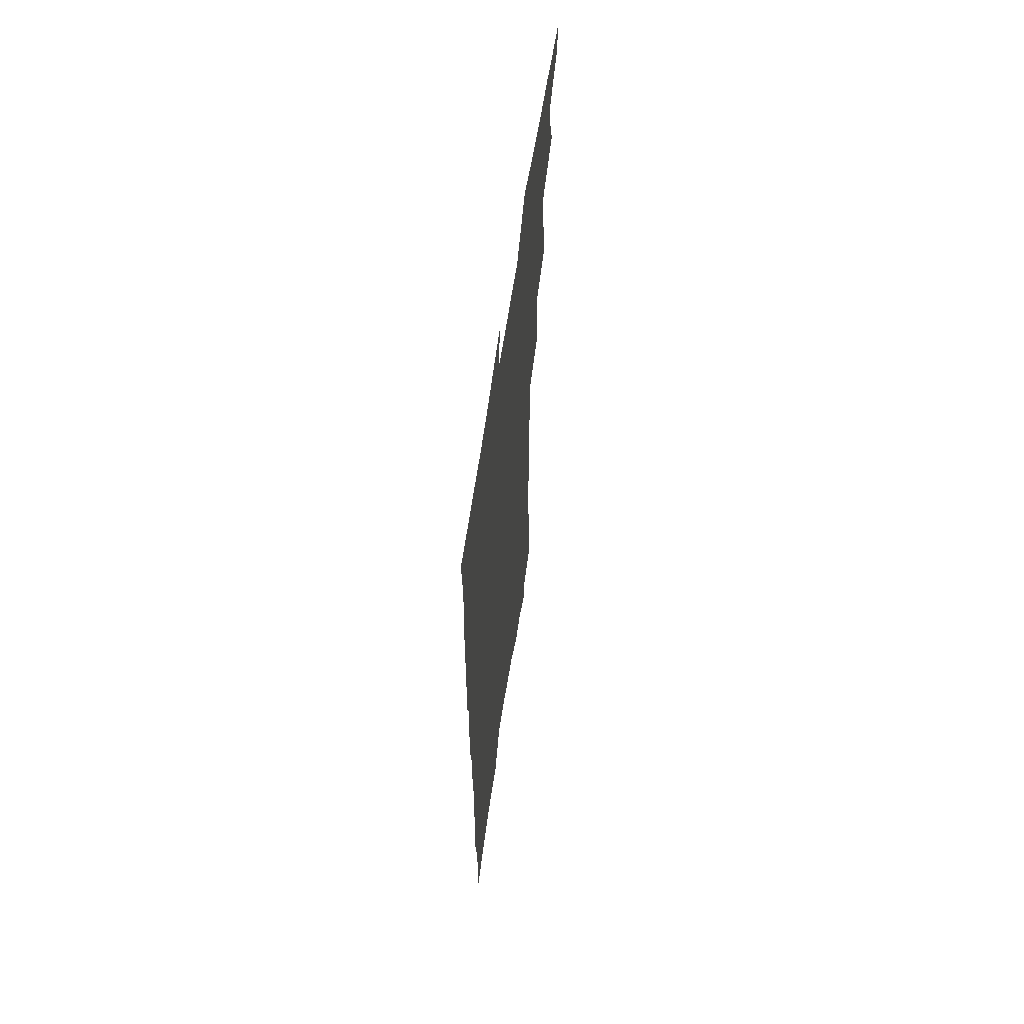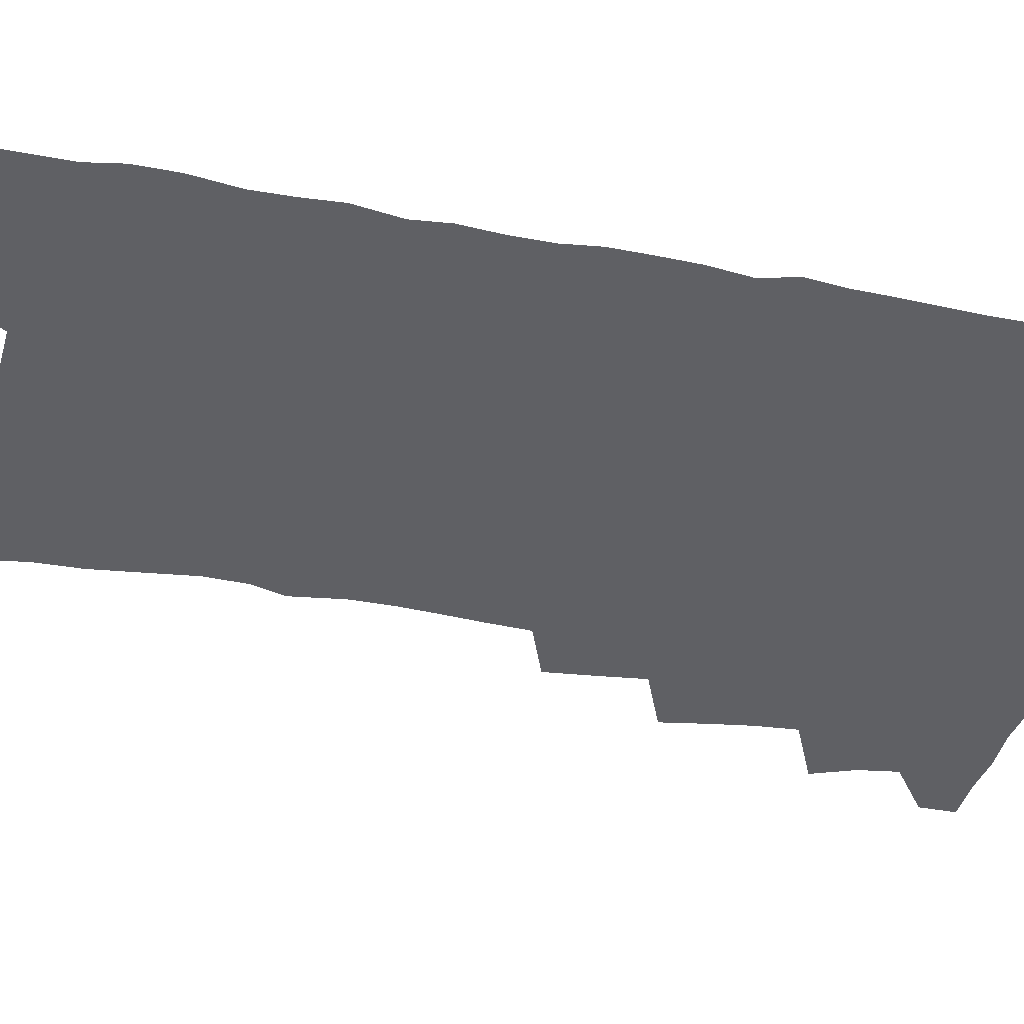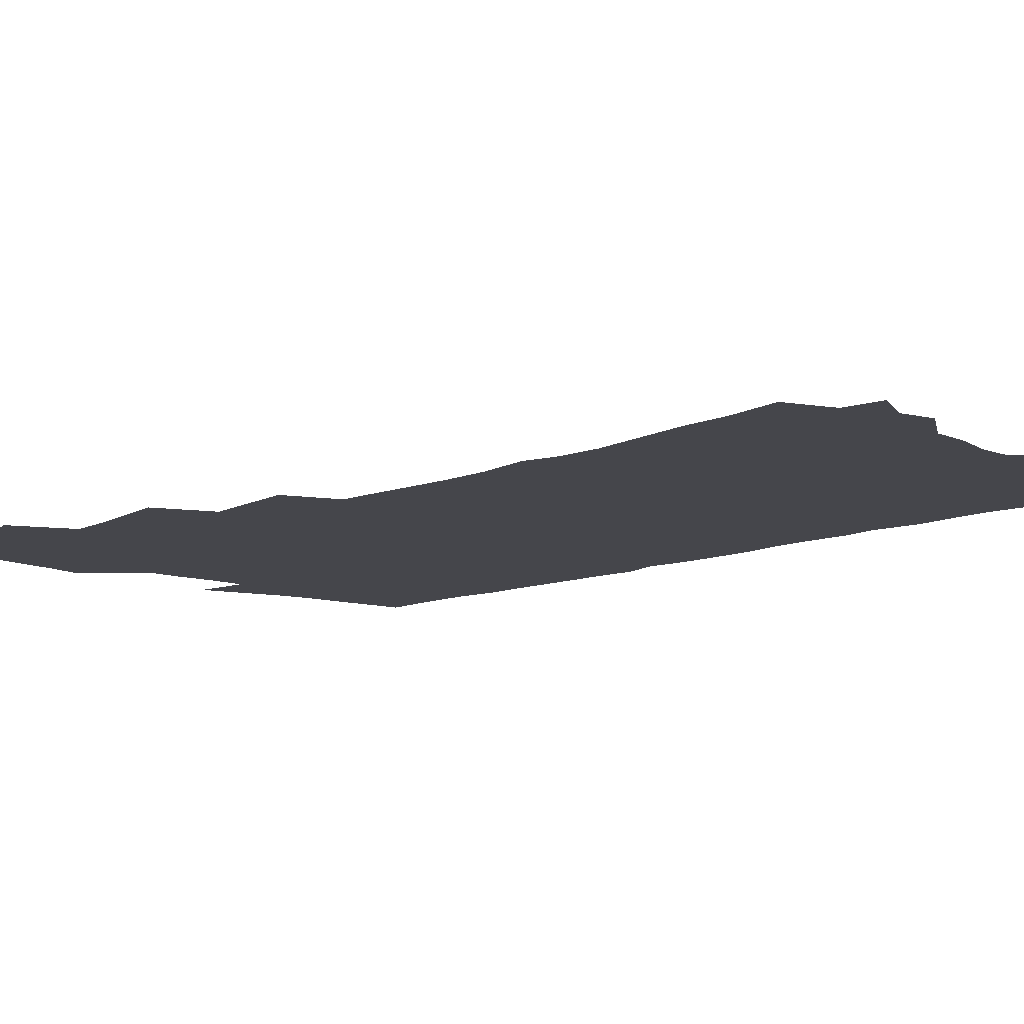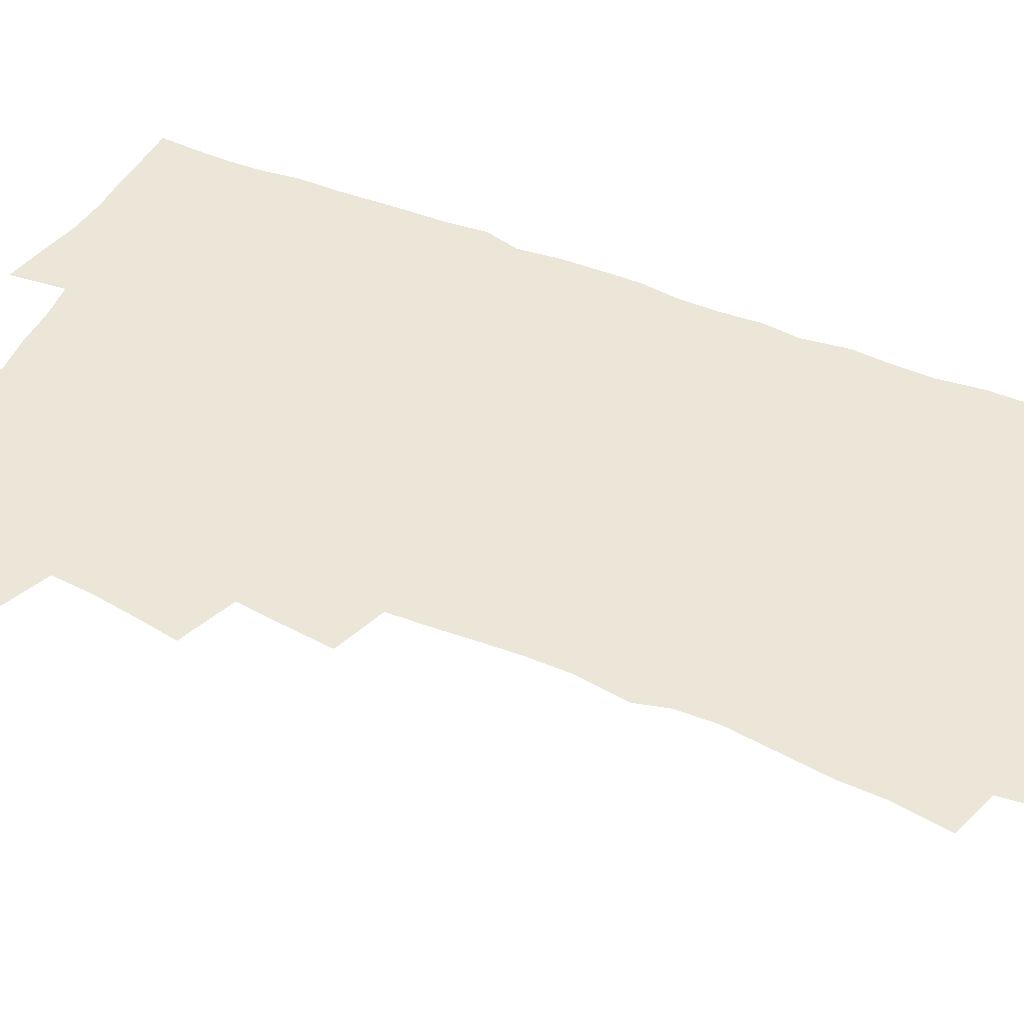
<metadata>
{"format":"obj","ext":"obj","renderer":"f3d","projection":"perspective","resolution":1024,"background":"white","views":[{"elev":64.4,"azim":98.7,"up":"+Y"},{"elev":-44.4,"azim":77.3,"up":"+Z"},{"elev":-10.1,"azim":-42.7,"up":"+Z"},{"elev":48.7,"azim":-65.7,"up":"+Z"}]}
</metadata>
<code>
v 465.9 547.5 0
v 466.1 562 0
v 475.7 501.7 0
v 481.8 518.4 0
v 484.2 533.9 0
v 484 548.3 0
v 481.9 563.1 0
v 491.9 440.3 0
v 495 457.9 0
v 497.6 474.8 0
v 499 490.9 0
v 502.3 506.9 0
v 501.1 520.8 0
v 500.3 535 0
v 499.1 549.4 0
v 496.2 565.6 0
v 509.4 393.2 0
v 511.6 412 0
v 514 430.9 0
v 515 447.4 0
v 515.2 462.7 0
v 512.7 476.5 0
v 516.6 493.4 0
v 517.6 508.3 0
v 516.7 521.9 0
v 515.4 536.3 0
v 513.6 551.2 0
v 511.8 566.1 0
v 523 190.1 0
v 526.4 211.9 0
v 527 229.7 0
v 529.6 249.7 0
v 532.1 269.4 0
v 531.8 285.5 0
v 528.5 298.7 0
v 531.6 319.4 0
v 531.9 336.5 0
v 531.2 352.8 0
v 530.4 368.8 0
v 529.8 385.1 0
v 529.3 401.4 0
v 529.8 418.2 0
v 529.8 433.8 0
v 531.4 450.4 0
v 532.5 466.2 0
v 532.1 480.5 0
v 531.3 494.7 0
v 531.2 508.8 0
v 531 522.9 0
v 530.5 537.2 0
v 528.2 552.9 0
v 526.1 568.6 0
v 543 168.9 0
v 541.3 184 0
v 541.5 201.7 0
v 546.5 225.9 0
v 548 244.9 0
v 549.1 263 0
v 548.2 278.2 0
v 548.5 295.1 0
v 547.1 310.1 0
v 549.2 329.7 0
v 547.6 344 0
v 547.5 360.2 0
v 547.2 376 0
v 545.9 390.7 0
v 545.7 406.5 0
v 547.4 423.8 0
v 547.2 438.4 0
v 546.4 452.5 0
v 546.8 467.2 0
v 547.4 481.9 0
v 547.5 496 0
v 547.5 509.8 0
v 547 523.6 0
v 545.2 538.5 0
v 542.8 554.6 0
v 540.4 570.8 0
v 558.8 177.1 0
v 560.7 196.9 0
v 562.6 217.9 0
v 562.8 235.2 0
v 564.6 254.7 0
v 564.6 271 0
v 563.9 286.3 0
v 563.3 301.7 0
v 562.6 317.2 0
v 563.7 335.6 0
v 563 350.4 0
v 562.8 365.9 0
v 561.4 379.7 0
v 560.8 394.6 0
v 560.4 409.5 0
v 561.7 425.9 0
v 561.7 440.4 0
v 561.2 454.3 0
v 562 469.1 0
v 562.2 483.2 0
v 562.4 496.9 0
v 562.7 510.4 0
v 562.5 523.6 0
v 560.6 538.2 0
v 557.8 555.3 0
v 554.6 574.1 0
v 571.5 175 0
v 576.9 206.9 0
v 577.9 226 0
v 577.7 242 0
v 578.1 259.1 0
v 577.6 274.5 0
v 577.3 290.4 0
v 576.6 305.3 0
v 576.8 322.5 0
v 576.8 338.4 0
v 576.8 354.3 0
v 576.6 369.2 0
v 576.2 383.9 0
v 576.2 399.1 0
v 576 413.7 0
v 575.3 427.3 0
v 575.4 441.6 0
v 575.3 455.6 0
v 576.3 470.5 0
v 575.8 483.7 0
v 576.4 497.6 0
v 576.6 510.9 0
v 576 524.2 0
v 574.9 538.5 0
v 573.4 554.3 0
v 588.4 187.5 0
v 591 213.4 0
v 592 232.7 0
v 591.2 246.4 0
v 591.1 262.4 0
v 590.9 278.4 0
v 590.1 292.8 0
v 589.9 308.7 0
v 589.7 324.7 0
v 589.6 340.1 0
v 589.8 356.9 0
v 589.5 370.3 0
v 589.7 386.4 0
v 589.6 400.9 0
v 589.4 415.1 0
v 589.8 429.9 0
v 588.9 442.8 0
v 589.6 457.7 0
v 589.8 471.3 0
v 589.6 484.5 0
v 589.7 497.9 0
v 589.9 511.2 0
v 589.6 524.8 0
v 588.9 539.3 0
v 587.9 554.6 0
v 602.1 189 0
v 603.9 215.2 0
v 604.1 232.4 0
v 603.7 246.8 0
v 603.7 264 0
v 603.5 280.5 0
v 603.2 296 0
v 603 312 0
v 602.9 327.8 0
v 602.5 342.2 0
v 602.4 355.6 0
v 602.4 371.9 0
v 602.6 387.2 0
v 602.6 402.1 0
v 602.6 415.7 0
v 602.7 431 0
v 602.4 444 0
v 603 458.7 0
v 603 471.7 0
v 602.9 484.7 0
v 602.9 497.7 0
v 603.4 511.3 0
v 603.4 524.8 0
v 603.4 538.6 0
v 602.7 553.8 0
v 616.1 193.1 0
v 616.6 214.5 0
v 616.6 233.8 0
v 616.4 249.3 0
v 616.2 264.9 0
v 616 282 0
v 615.7 296.4 0
v 615.6 312.3 0
v 615.4 327.6 0
v 615.2 343.1 0
v 615.1 357.4 0
v 615.1 373 0
v 615.6 386.1 0
v 615.5 401.4 0
v 615.6 415.4 0
v 615.6 430.8 0
v 615.7 444.8 0
v 615.9 458.6 0
v 616.2 471.8 0
v 616.6 485.1 0
v 617.1 498.2 0
v 616.9 511.4 0
v 617.2 524.6 0
v 617.4 538.1 0
v 616.9 554.3 0
v 614.9 576.3 0
v 629.6 193.9 0
v 629.4 215.3 0
v 629.2 232.9 0
v 628.9 250.1 0
v 628.7 265.1 0
v 628.4 282.3 0
v 628.3 297.1 0
v 628.1 313 0
v 628 327.8 0
v 627.9 343.8 0
v 627.7 358.6 0
v 628.2 371 0
v 628.3 388 0
v 628.3 402.4 0
v 628.6 415.5 0
v 628.6 430.4 0
v 628.7 444.4 0
v 628.7 458.4 0
v 629.2 471.3 0
v 630.1 484 0
v 630.1 498.3 0
v 630.4 511.2 0
v 630.9 524.2 0
v 631.1 538.1 0
v 631.5 552.1 0
v 630.3 572.1 0
v 644.1 168.7 0
v 642.9 193.6 0
v 642.5 212.9 0
v 642 231.2 0
v 641.9 247.6 0
v 641.1 266 0
v 640.9 281.9 0
v 640.8 296.7 0
v 641.4 310.2 0
v 640.3 329.5 0
v 640.7 342.6 0
v 640.4 358.3 0
v 640.8 372.2 0
v 641.1 386.4 0
v 641 400.9 0
v 642 413.8 0
v 641.4 430.1 0
v 642 443.2 0
v 642.1 457.1 0
v 642.5 470.4 0
v 643.1 483.7 0
v 643.4 497.6 0
v 644.1 510.7 0
v 644.4 524 0
v 644.9 537.7 0
v 645.4 551.7 0
v 646 567.5 0
v 657.6 170.1 0
v 656.8 189.9 0
v 655.9 210 0
v 655 229 0
v 654.9 245.4 0
v 654.1 263.3 0
v 654.1 278.8 0
v 653.2 295.7 0
v 654.1 309.3 0
v 653.4 326.3 0
v 653.3 341.5 0
v 653.4 356.2 0
v 654.2 369.7 0
v 654 384.9 0
v 655.6 397.9 0
v 654.8 414.2 0
v 654.8 428.3 0
v 655.3 441.9 0
v 655.7 455.5 0
v 655.8 469.4 0
v 656.6 482.4 0
v 656 497.9 0
v 657.3 510.2 0
v 658.1 523.5 0
v 658.7 536.9 0
v 659.5 551.2 0
v 660.6 565.2 0
v 671.4 167.8 0
v 670.9 186.3 0
v 670.4 204.5 0
v 669.7 223.1 0
v 668.7 241.4 0
v 669.4 256.6 0
v 668.2 274.5 0
v 667.9 290.5 0
v 667.8 306 0
v 667 322.5 0
v 669 335.4 0
v 667.3 352.8 0
v 667.1 368 0
v 667.9 381.9 0
v 669.1 395.6 0
v 668.8 411.1 0
v 669.9 424.8 0
v 669.4 439.7 0
v 669.2 454.1 0
v 669.7 467.8 0
v 670.1 481.7 0
v 669.8 495.9 0
v 671.8 508.9 0
v 671.5 523.1 0
v 672 536 0
v 673.6 550.1 0
v 674.7 564.5 0
v 686.7 161.6 0
v 686.7 179 0
v 684.9 199.8 0
v 684.3 217.8 0
v 684.8 233.9 0
v 683.9 251.5 0
v 683.8 267.7 0
v 684 283.4 0
v 682.8 300.6 0
v 681.5 317.6 0
v 682.6 332 0
v 683.1 346.9 0
v 682.3 362.8 0
v 684.9 376 0
v 683.4 392.6 0
v 684.6 406.7 0
v 684.4 421.8 0
v 683.5 437.4 0
v 683.3 451.8 0
v 684.7 465.3 0
v 685.3 479.3 0
v 686.5 493.2 0
v 685.5 508.2 0
v 686.3 521.8 0
v 686.9 535.5 0
v 687.3 549.1 0
v 688.6 563.1 0
v 702.9 154.3 0
v 701.5 174.2 0
v 701.6 191.4 0
v 701.7 208.3 0
v 704.3 222.4 0
v 704.4 239 0
v 702.3 257.6 0
v 702.8 273.3 0
v 703.9 288.4 0
v 701.6 306.7 0
v 703.1 321.2 0
v 702.2 337.8 0
v 702.3 353.3 0
v 704.2 367.5 0
v 704.2 383.3 0
v 703.9 399 0
v 702.2 415.8 0
v 705.8 429.3 0
v 704.5 445.2 0
v 704.2 460.1 0
v 703.8 475 0
v 703.2 490 0
v 703.4 504.6 0
v 701.6 520.3 0
v 701.2 534.7 0
v 701.7 548.4 0
v 702.5 562.1 0
v 706 586 0
f 5 6 1
f 1 6 2
f 6 7 2
f 11 12 3
f 3 12 4
f 12 13 4
f 4 13 5
f 13 14 5
f 5 14 6
f 14 15 6
f 6 15 7
f 15 16 7
f 19 20 8
f 8 20 9
f 20 21 9
f 9 21 10
f 21 22 10
f 10 22 11
f 22 23 11
f 11 23 12
f 23 24 12
f 12 24 13
f 24 25 13
f 13 25 14
f 25 26 14
f 14 26 15
f 26 27 15
f 15 27 16
f 27 28 16
f 40 41 17
f 17 41 18
f 41 42 18
f 18 42 19
f 42 43 19
f 19 43 20
f 43 44 20
f 20 44 21
f 44 45 21
f 21 45 22
f 45 46 22
f 22 46 23
f 46 47 23
f 23 47 24
f 47 48 24
f 24 48 25
f 48 49 25
f 25 49 26
f 49 50 26
f 26 50 27
f 50 51 27
f 27 51 28
f 51 52 28
f 54 55 29
f 29 55 30
f 55 56 30
f 30 56 31
f 56 57 31
f 31 57 32
f 57 58 32
f 32 58 33
f 58 59 33
f 33 59 34
f 59 60 34
f 34 60 35
f 60 61 35
f 35 61 36
f 61 62 36
f 36 62 37
f 62 63 37
f 37 63 38
f 63 64 38
f 38 64 39
f 64 65 39
f 39 65 40
f 65 66 40
f 40 66 41
f 66 67 41
f 41 67 42
f 67 68 42
f 42 68 43
f 68 69 43
f 43 69 44
f 69 70 44
f 44 70 45
f 70 71 45
f 45 71 46
f 71 72 46
f 46 72 47
f 72 73 47
f 47 73 48
f 73 74 48
f 48 74 49
f 74 75 49
f 49 75 50
f 75 76 50
f 50 76 51
f 76 77 51
f 51 77 52
f 77 78 52
f 53 79 54
f 79 80 54
f 54 80 55
f 80 81 55
f 55 81 56
f 81 82 56
f 56 82 57
f 82 83 57
f 57 83 58
f 83 84 58
f 58 84 59
f 84 85 59
f 59 85 60
f 85 86 60
f 60 86 61
f 86 87 61
f 61 87 62
f 87 88 62
f 62 88 63
f 88 89 63
f 63 89 64
f 89 90 64
f 64 90 65
f 90 91 65
f 65 91 66
f 91 92 66
f 66 92 67
f 92 93 67
f 67 93 68
f 93 94 68
f 68 94 69
f 94 95 69
f 69 95 70
f 95 96 70
f 70 96 71
f 96 97 71
f 71 97 72
f 97 98 72
f 72 98 73
f 98 99 73
f 73 99 74
f 99 100 74
f 74 100 75
f 100 101 75
f 75 101 76
f 101 102 76
f 76 102 77
f 102 103 77
f 77 103 78
f 103 104 78
f 79 105 80
f 105 106 80
f 80 106 81
f 106 107 81
f 81 107 82
f 107 108 82
f 82 108 83
f 108 109 83
f 83 109 84
f 109 110 84
f 84 110 85
f 110 111 85
f 85 111 86
f 111 112 86
f 86 112 87
f 112 113 87
f 87 113 88
f 113 114 88
f 88 114 89
f 114 115 89
f 89 115 90
f 115 116 90
f 90 116 91
f 116 117 91
f 91 117 92
f 117 118 92
f 92 118 93
f 118 119 93
f 93 119 94
f 119 120 94
f 94 120 95
f 120 121 95
f 95 121 96
f 121 122 96
f 96 122 97
f 122 123 97
f 97 123 98
f 123 124 98
f 98 124 99
f 124 125 99
f 99 125 100
f 125 126 100
f 100 126 101
f 126 127 101
f 101 127 102
f 127 128 102
f 102 128 103
f 128 129 103
f 103 129 104
f 105 130 106
f 130 131 106
f 106 131 107
f 131 132 107
f 107 132 108
f 132 133 108
f 108 133 109
f 133 134 109
f 109 134 110
f 134 135 110
f 110 135 111
f 135 136 111
f 111 136 112
f 136 137 112
f 112 137 113
f 137 138 113
f 113 138 114
f 138 139 114
f 114 139 115
f 139 140 115
f 115 140 116
f 140 141 116
f 116 141 117
f 141 142 117
f 117 142 118
f 142 143 118
f 118 143 119
f 143 144 119
f 119 144 120
f 144 145 120
f 120 145 121
f 145 146 121
f 121 146 122
f 146 147 122
f 122 147 123
f 147 148 123
f 123 148 124
f 148 149 124
f 124 149 125
f 149 150 125
f 125 150 126
f 150 151 126
f 126 151 127
f 151 152 127
f 127 152 128
f 152 153 128
f 128 153 129
f 153 154 129
f 130 155 131
f 155 156 131
f 131 156 132
f 156 157 132
f 132 157 133
f 157 158 133
f 133 158 134
f 158 159 134
f 134 159 135
f 159 160 135
f 135 160 136
f 160 161 136
f 136 161 137
f 161 162 137
f 137 162 138
f 162 163 138
f 138 163 139
f 163 164 139
f 139 164 140
f 164 165 140
f 140 165 141
f 165 166 141
f 141 166 142
f 166 167 142
f 142 167 143
f 167 168 143
f 143 168 144
f 168 169 144
f 144 169 145
f 169 170 145
f 145 170 146
f 170 171 146
f 146 171 147
f 171 172 147
f 147 172 148
f 172 173 148
f 148 173 149
f 173 174 149
f 149 174 150
f 174 175 150
f 150 175 151
f 175 176 151
f 151 176 152
f 176 177 152
f 152 177 153
f 177 178 153
f 153 178 154
f 178 179 154
f 155 180 156
f 180 181 156
f 156 181 157
f 181 182 157
f 157 182 158
f 182 183 158
f 158 183 159
f 183 184 159
f 159 184 160
f 184 185 160
f 160 185 161
f 185 186 161
f 161 186 162
f 186 187 162
f 162 187 163
f 187 188 163
f 163 188 164
f 188 189 164
f 164 189 165
f 189 190 165
f 165 190 166
f 190 191 166
f 166 191 167
f 191 192 167
f 167 192 168
f 192 193 168
f 168 193 169
f 193 194 169
f 169 194 170
f 194 195 170
f 170 195 171
f 195 196 171
f 171 196 172
f 196 197 172
f 172 197 173
f 197 198 173
f 173 198 174
f 198 199 174
f 174 199 175
f 199 200 175
f 175 200 176
f 200 201 176
f 176 201 177
f 201 202 177
f 177 202 178
f 202 203 178
f 178 203 179
f 203 204 179
f 180 206 181
f 206 207 181
f 181 207 182
f 207 208 182
f 182 208 183
f 208 209 183
f 183 209 184
f 209 210 184
f 184 210 185
f 210 211 185
f 185 211 186
f 211 212 186
f 186 212 187
f 212 213 187
f 187 213 188
f 213 214 188
f 188 214 189
f 214 215 189
f 189 215 190
f 215 216 190
f 190 216 191
f 216 217 191
f 191 217 192
f 217 218 192
f 192 218 193
f 218 219 193
f 193 219 194
f 219 220 194
f 194 220 195
f 220 221 195
f 195 221 196
f 221 222 196
f 196 222 197
f 222 223 197
f 197 223 198
f 223 224 198
f 198 224 199
f 224 225 199
f 199 225 200
f 225 226 200
f 200 226 201
f 226 227 201
f 201 227 202
f 227 228 202
f 202 228 203
f 228 229 203
f 203 229 204
f 229 230 204
f 204 230 205
f 230 231 205
f 232 233 206
f 206 233 207
f 233 234 207
f 207 234 208
f 234 235 208
f 208 235 209
f 235 236 209
f 209 236 210
f 236 237 210
f 210 237 211
f 237 238 211
f 211 238 212
f 238 239 212
f 212 239 213
f 239 240 213
f 213 240 214
f 240 241 214
f 214 241 215
f 241 242 215
f 215 242 216
f 242 243 216
f 216 243 217
f 243 244 217
f 217 244 218
f 244 245 218
f 218 245 219
f 245 246 219
f 219 246 220
f 246 247 220
f 220 247 221
f 247 248 221
f 221 248 222
f 248 249 222
f 222 249 223
f 249 250 223
f 223 250 224
f 250 251 224
f 224 251 225
f 251 252 225
f 225 252 226
f 252 253 226
f 226 253 227
f 253 254 227
f 227 254 228
f 254 255 228
f 228 255 229
f 255 256 229
f 229 256 230
f 256 257 230
f 230 257 231
f 257 258 231
f 232 259 233
f 259 260 233
f 233 260 234
f 260 261 234
f 234 261 235
f 261 262 235
f 235 262 236
f 262 263 236
f 236 263 237
f 263 264 237
f 237 264 238
f 264 265 238
f 238 265 239
f 265 266 239
f 239 266 240
f 266 267 240
f 240 267 241
f 267 268 241
f 241 268 242
f 268 269 242
f 242 269 243
f 269 270 243
f 243 270 244
f 270 271 244
f 244 271 245
f 271 272 245
f 245 272 246
f 272 273 246
f 246 273 247
f 273 274 247
f 247 274 248
f 274 275 248
f 248 275 249
f 275 276 249
f 249 276 250
f 276 277 250
f 250 277 251
f 277 278 251
f 251 278 252
f 278 279 252
f 252 279 253
f 279 280 253
f 253 280 254
f 280 281 254
f 254 281 255
f 281 282 255
f 255 282 256
f 282 283 256
f 256 283 257
f 283 284 257
f 257 284 258
f 284 285 258
f 259 286 260
f 286 287 260
f 260 287 261
f 287 288 261
f 261 288 262
f 288 289 262
f 262 289 263
f 289 290 263
f 263 290 264
f 290 291 264
f 264 291 265
f 291 292 265
f 265 292 266
f 292 293 266
f 266 293 267
f 293 294 267
f 267 294 268
f 294 295 268
f 268 295 269
f 295 296 269
f 269 296 270
f 296 297 270
f 270 297 271
f 297 298 271
f 271 298 272
f 298 299 272
f 272 299 273
f 299 300 273
f 273 300 274
f 300 301 274
f 274 301 275
f 301 302 275
f 275 302 276
f 302 303 276
f 276 303 277
f 303 304 277
f 277 304 278
f 304 305 278
f 278 305 279
f 305 306 279
f 279 306 280
f 306 307 280
f 280 307 281
f 307 308 281
f 281 308 282
f 308 309 282
f 282 309 283
f 309 310 283
f 283 310 284
f 310 311 284
f 284 311 285
f 311 312 285
f 286 313 287
f 313 314 287
f 287 314 288
f 314 315 288
f 288 315 289
f 315 316 289
f 289 316 290
f 316 317 290
f 290 317 291
f 317 318 291
f 291 318 292
f 318 319 292
f 292 319 293
f 319 320 293
f 293 320 294
f 320 321 294
f 294 321 295
f 321 322 295
f 295 322 296
f 322 323 296
f 296 323 297
f 323 324 297
f 297 324 298
f 324 325 298
f 298 325 299
f 325 326 299
f 299 326 300
f 326 327 300
f 300 327 301
f 327 328 301
f 301 328 302
f 328 329 302
f 302 329 303
f 329 330 303
f 303 330 304
f 330 331 304
f 304 331 305
f 331 332 305
f 305 332 306
f 332 333 306
f 306 333 307
f 333 334 307
f 307 334 308
f 334 335 308
f 308 335 309
f 335 336 309
f 309 336 310
f 336 337 310
f 310 337 311
f 337 338 311
f 311 338 312
f 338 339 312
f 313 340 314
f 340 341 314
f 314 341 315
f 341 342 315
f 315 342 316
f 342 343 316
f 316 343 317
f 343 344 317
f 317 344 318
f 344 345 318
f 318 345 319
f 345 346 319
f 319 346 320
f 346 347 320
f 320 347 321
f 347 348 321
f 321 348 322
f 348 349 322
f 322 349 323
f 349 350 323
f 323 350 324
f 350 351 324
f 324 351 325
f 351 352 325
f 325 352 326
f 352 353 326
f 326 353 327
f 353 354 327
f 327 354 328
f 354 355 328
f 328 355 329
f 355 356 329
f 329 356 330
f 356 357 330
f 330 357 331
f 357 358 331
f 331 358 332
f 358 359 332
f 332 359 333
f 359 360 333
f 333 360 334
f 360 361 334
f 334 361 335
f 361 362 335
f 335 362 336
f 362 363 336
f 336 363 337
f 363 364 337
f 337 364 338
f 364 365 338
f 338 365 339
f 365 366 339

</code>
